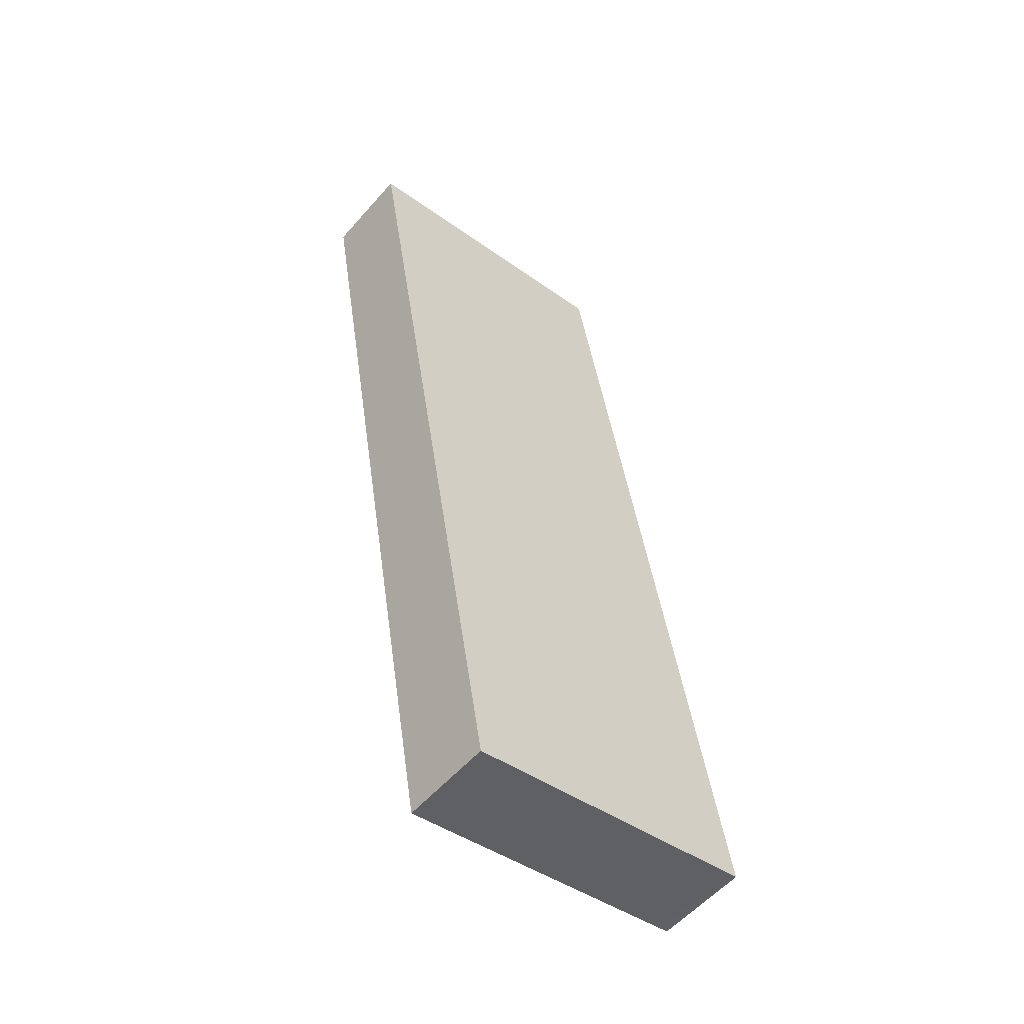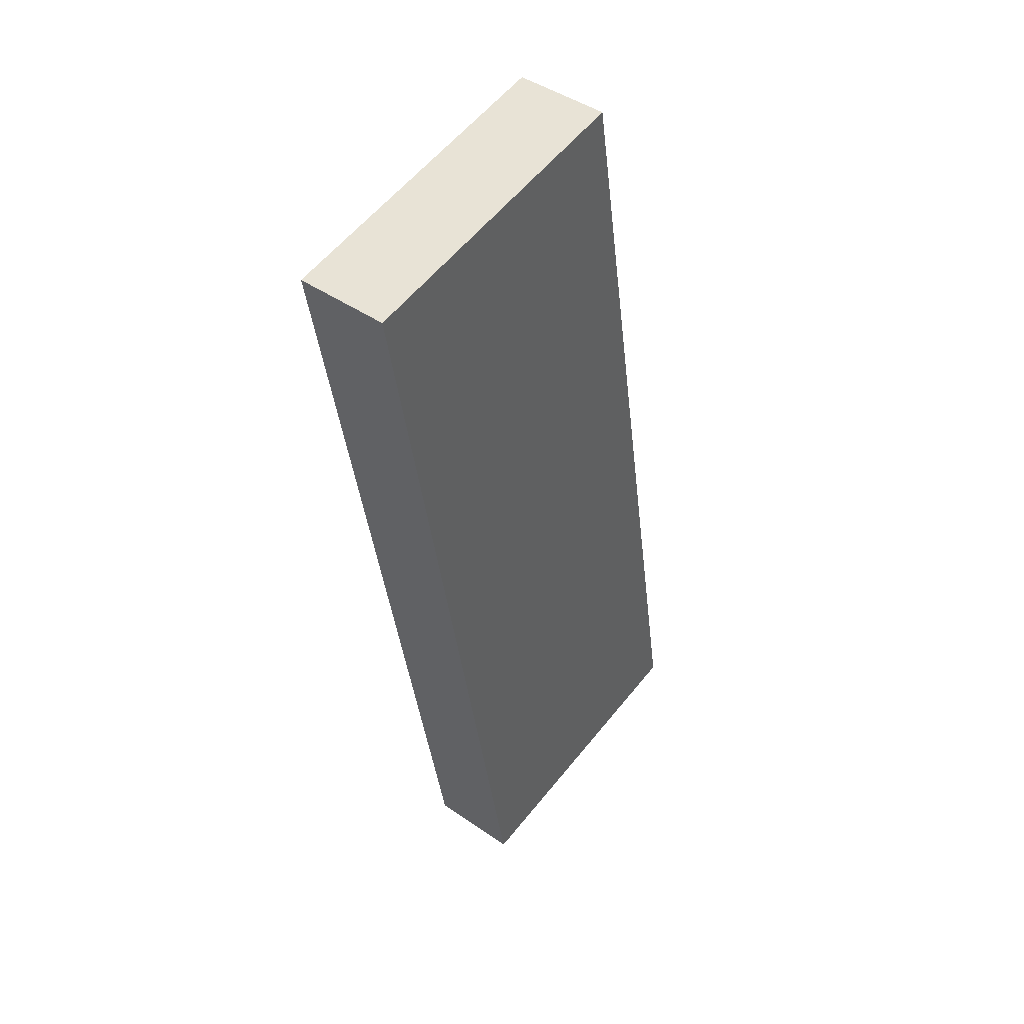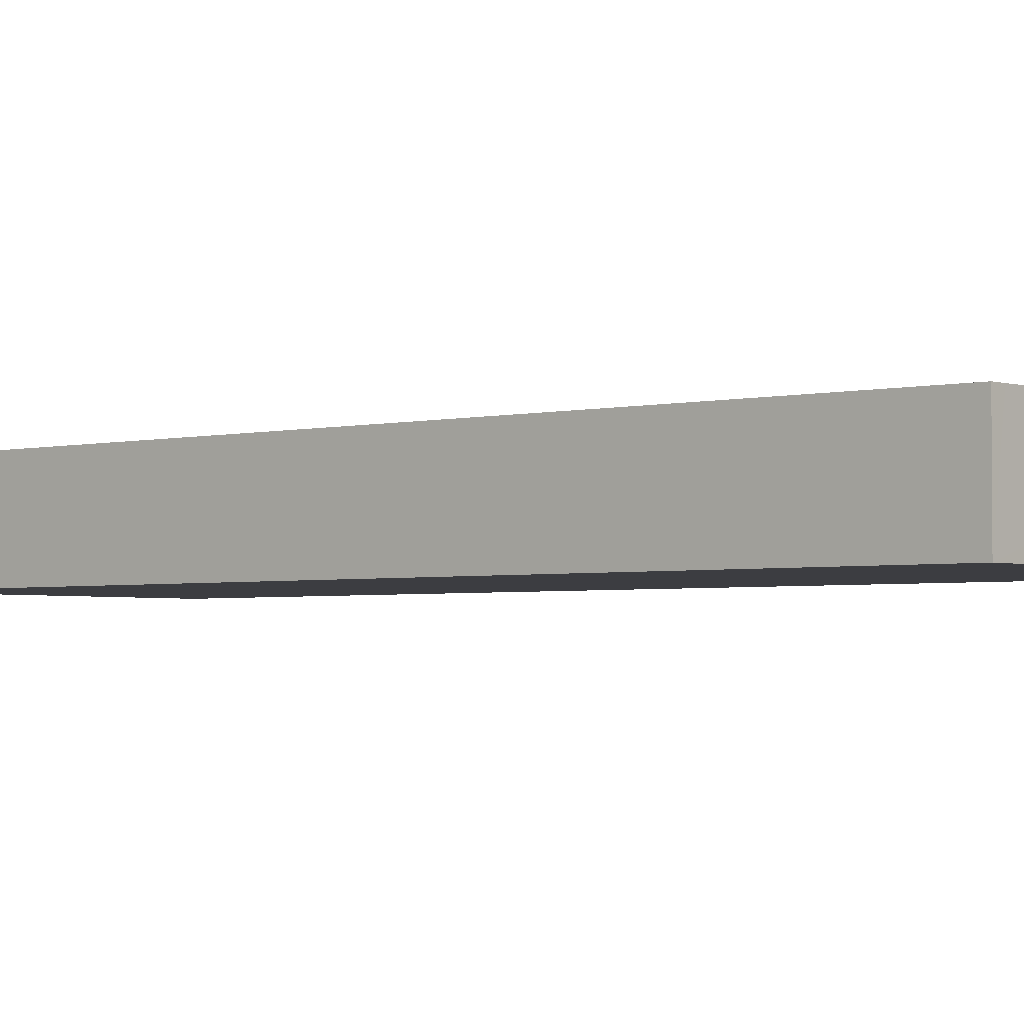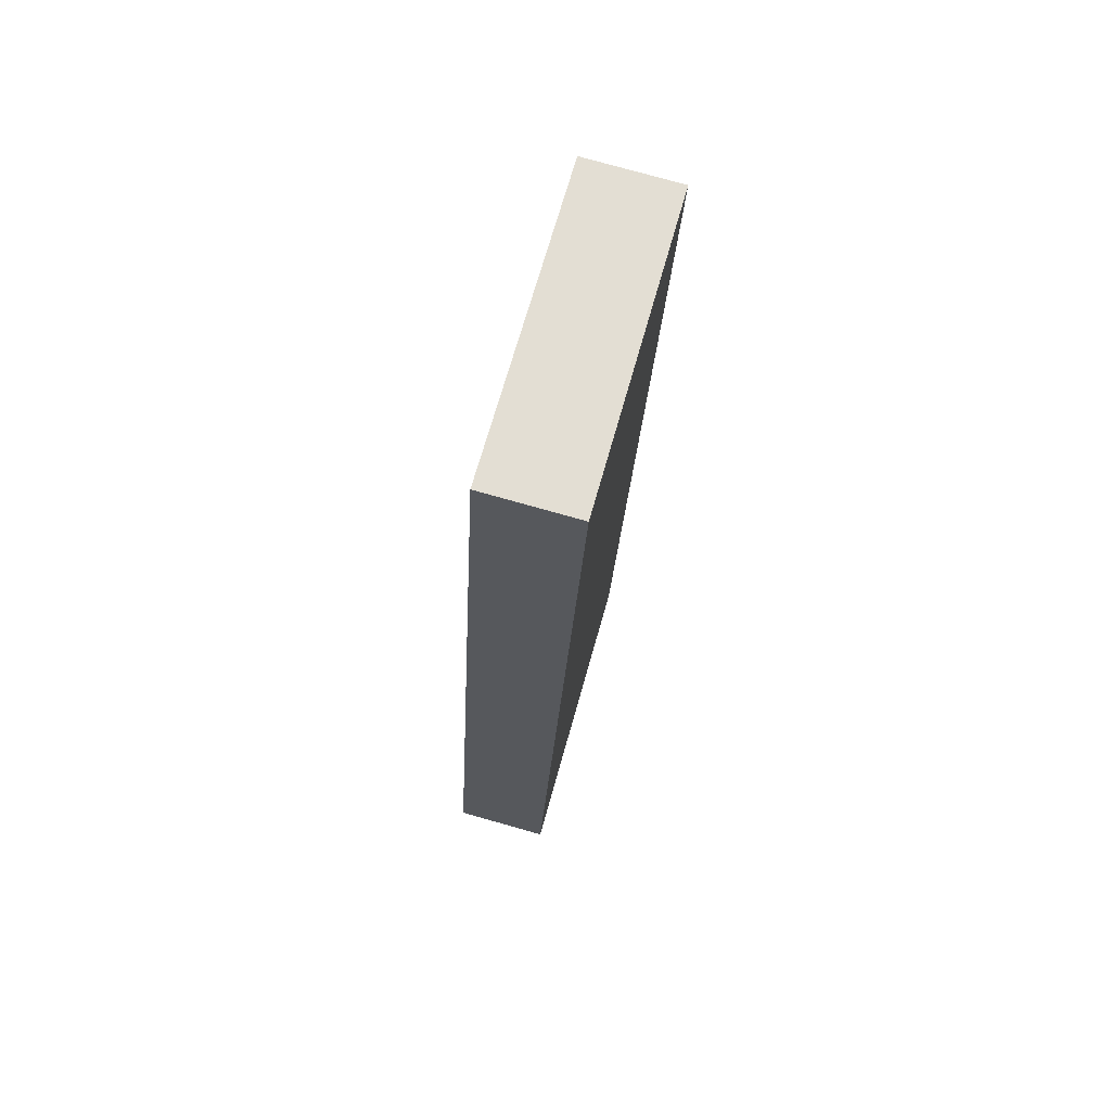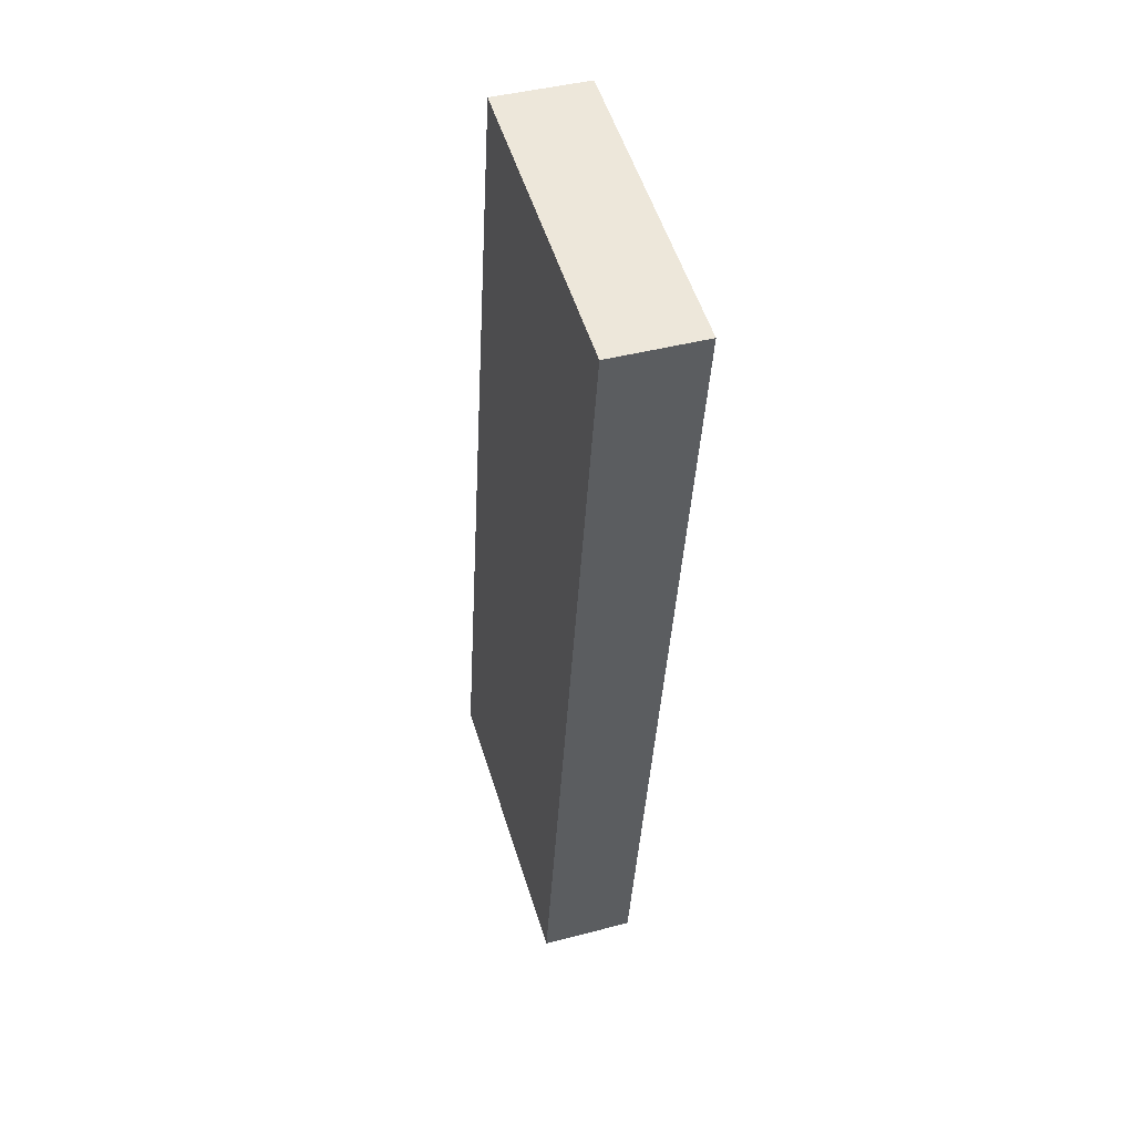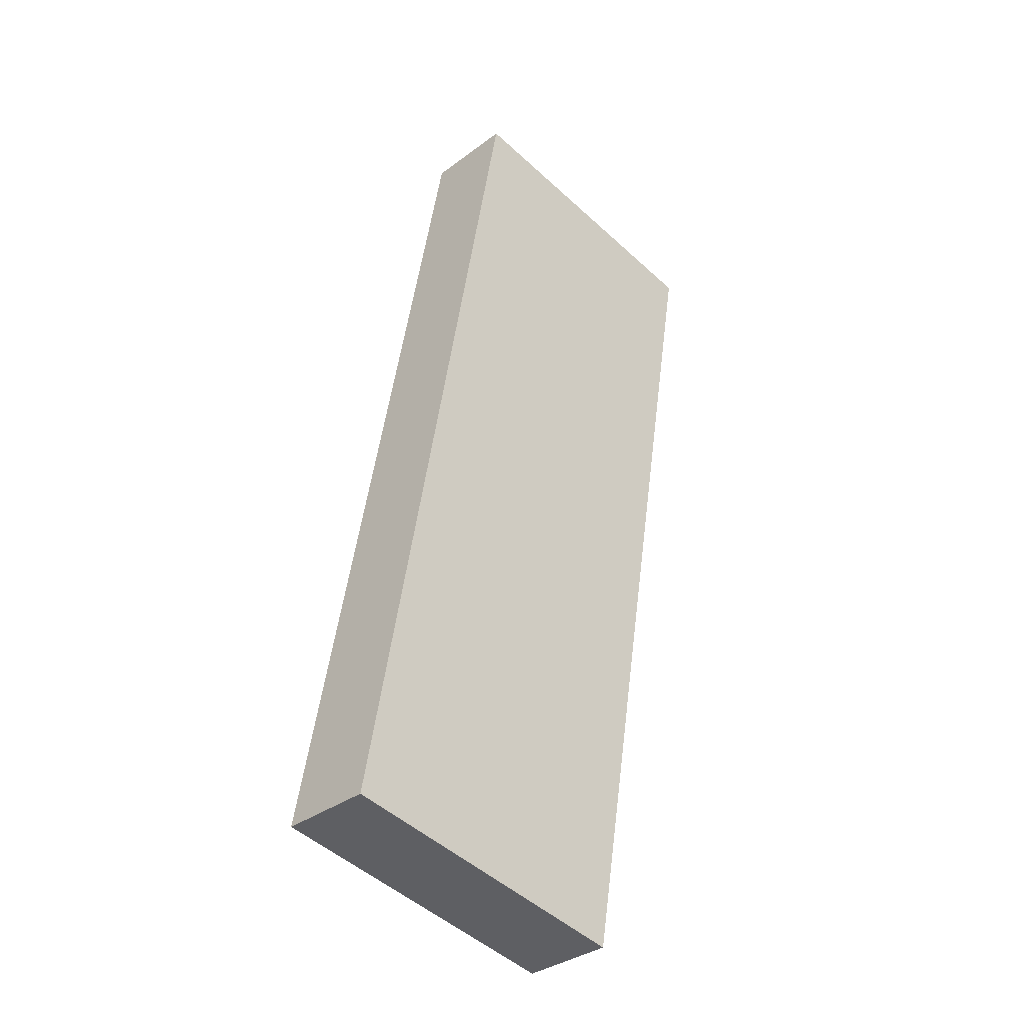
<metadata>
{"format":"obj","ext":"obj","renderer":"f3d","projection":"perspective","resolution":1024,"background":"white","views":[{"elev":-56.0,"azim":-40.5,"up":"+Z"},{"elev":44.8,"azim":-51.2,"up":"+Z"},{"elev":-2.8,"azim":121.5,"up":"+Y"},{"elev":77.3,"azim":105.7,"up":"+Z"},{"elev":43.0,"azim":-107.3,"up":"+Z"},{"elev":-34.6,"azim":135.0,"up":"+Z"}]}
</metadata>
<code>
v  8.725 1.809 -16.77
v  5.906 1.809 1.007
v  8.984 1.809 -16.73
v  3.051 1.809 -17.75
v  0.02 1.809 -0.117
v  0 1.809 1.108e-16
v  8.984 1.024e-15 -16.73
v  3.051 1.087e-15 -17.75
v  8.725 1.027e-15 -16.77
v  0.02 7.164e-18 -0.117
v  0 0 0
v  5.906 -6.166e-17 1.007
g defaultobject
f 1 2 3
f 2 1 4
f 2 4 5
f 2 5 6
f 7 1 3
f 1 7 4
f 4 7 8
f 8 7 9
f 8 5 4
f 5 8 10
f 5 10 6
f 6 10 11
f 11 2 6
f 2 11 12
f 12 3 2
f 3 12 7
f 9 10 8
f 10 9 7
f 10 7 12
f 10 12 11

</code>
